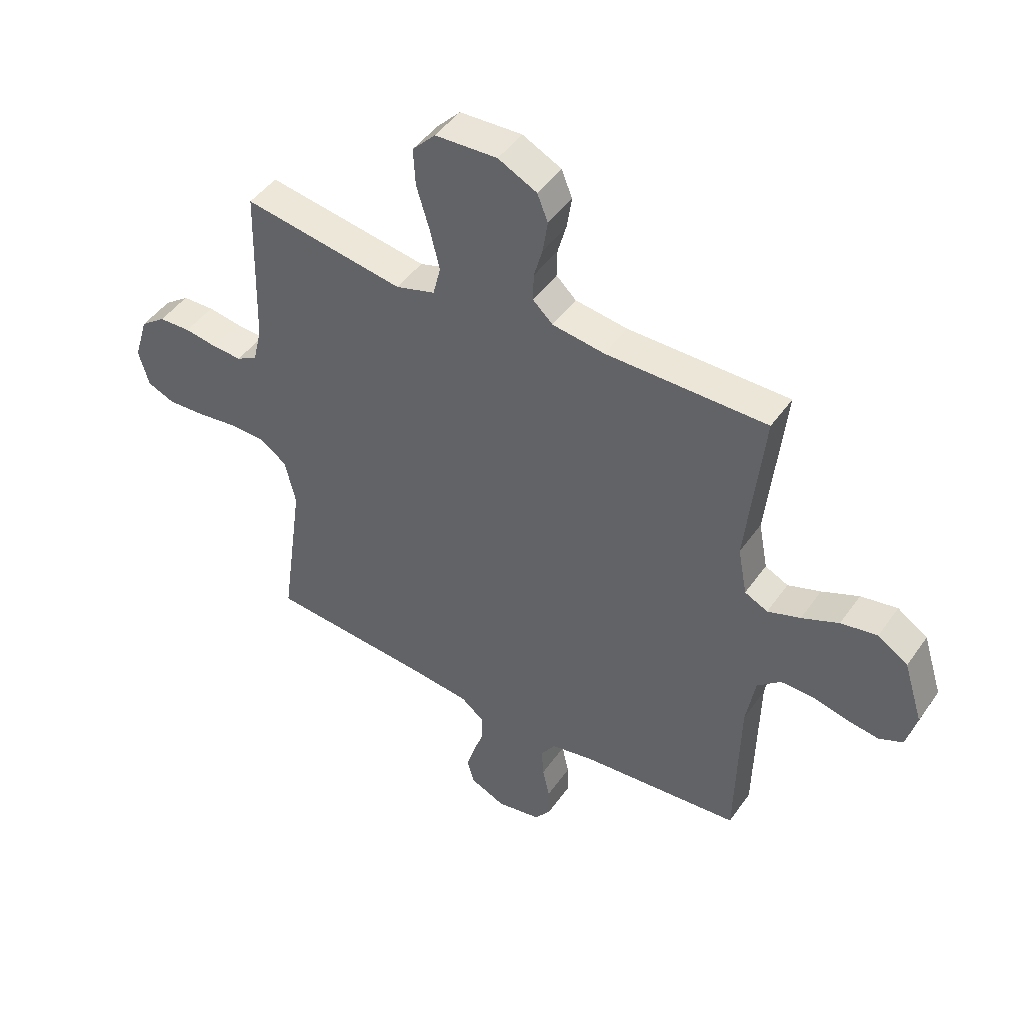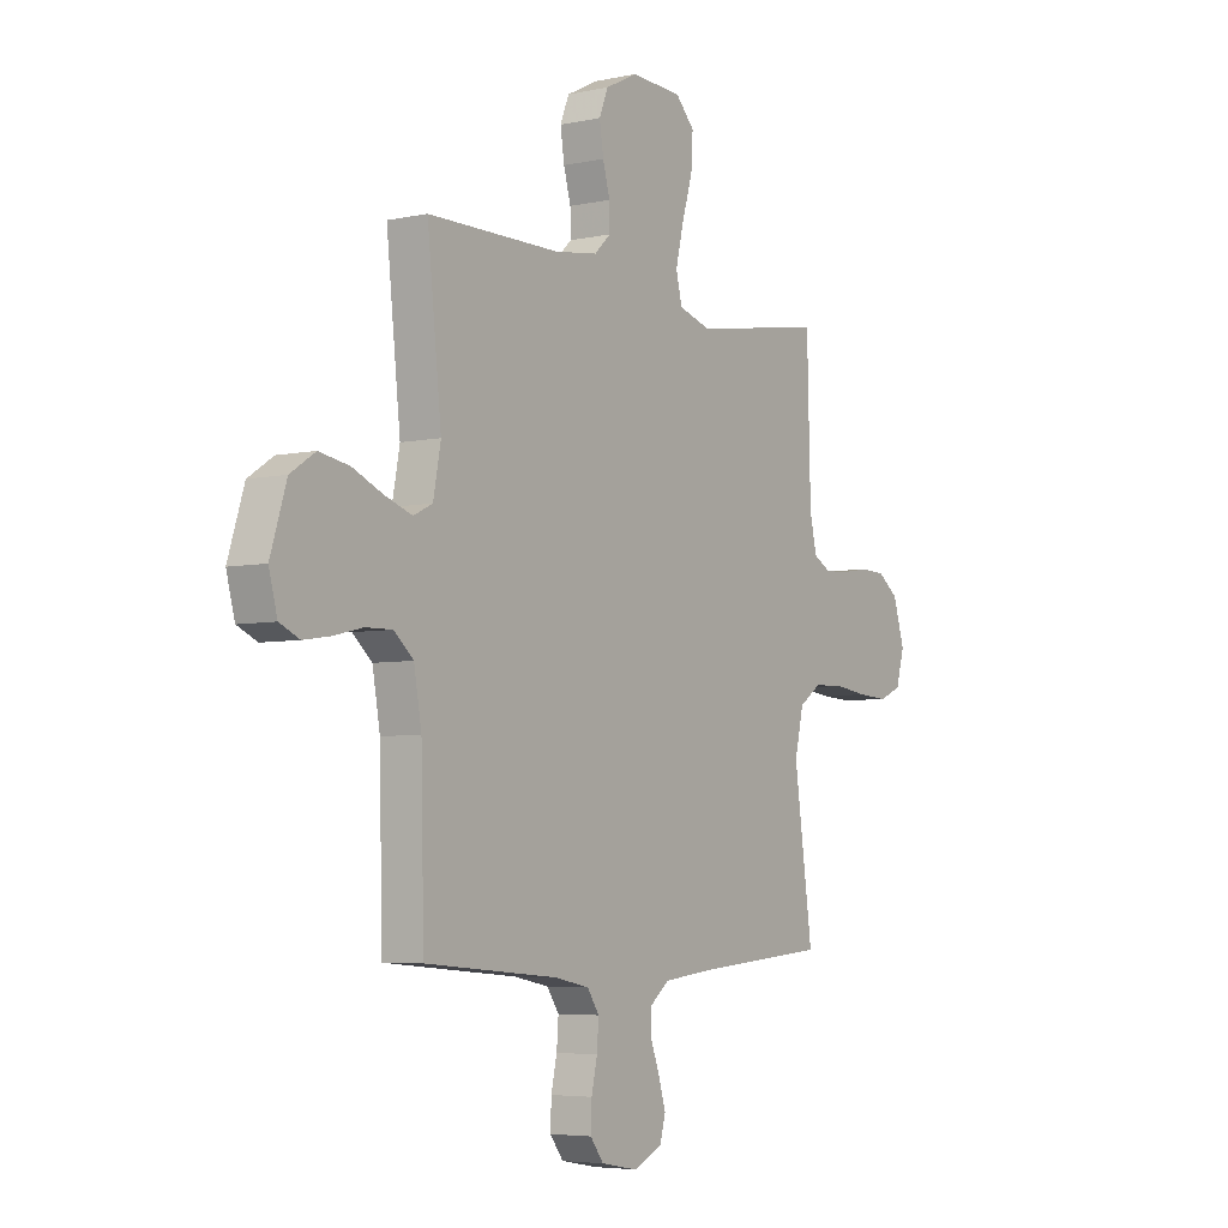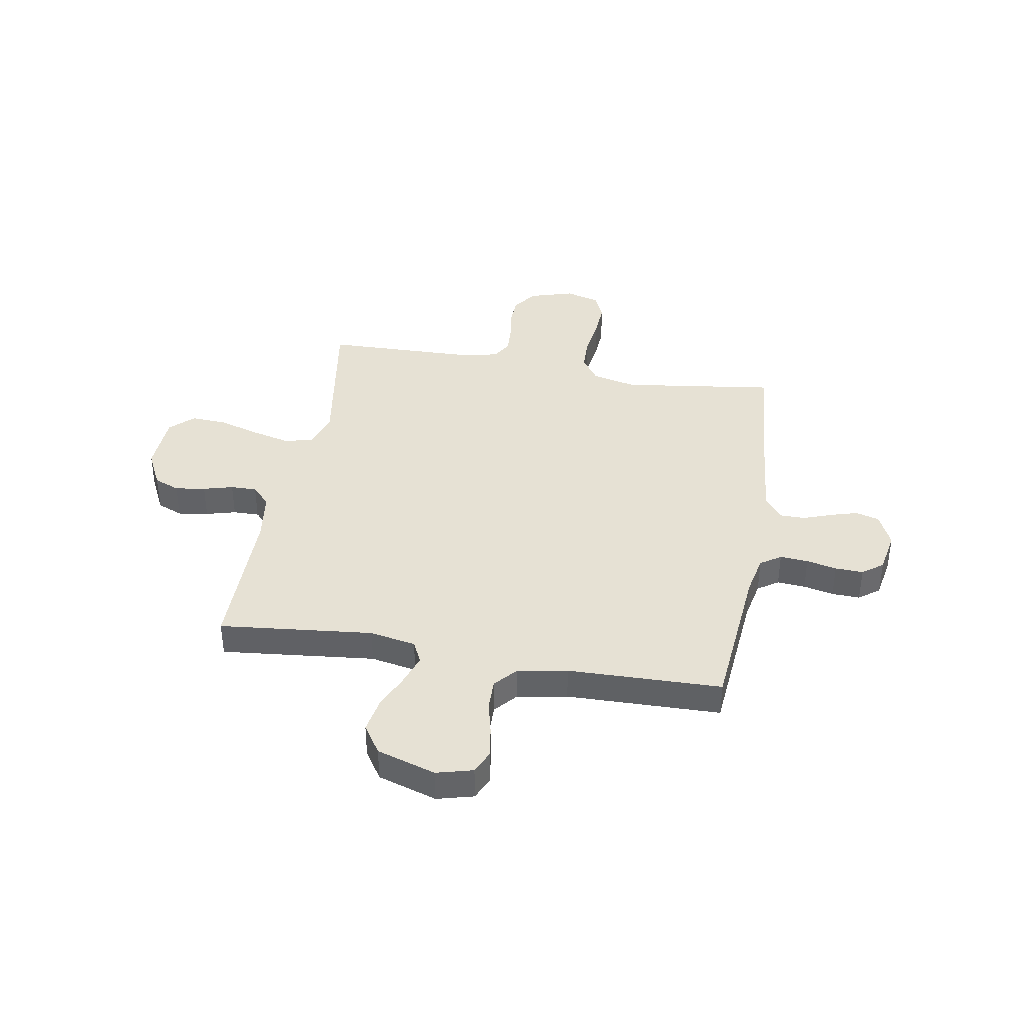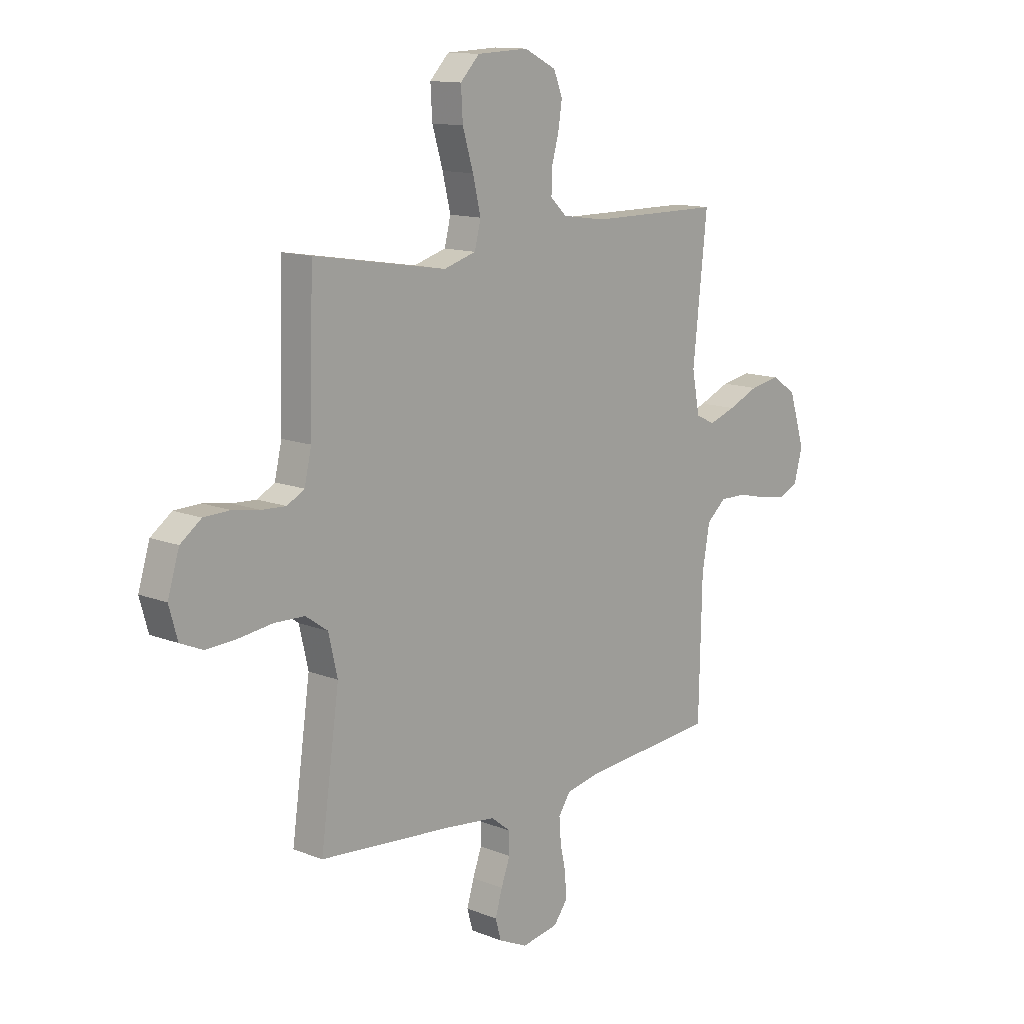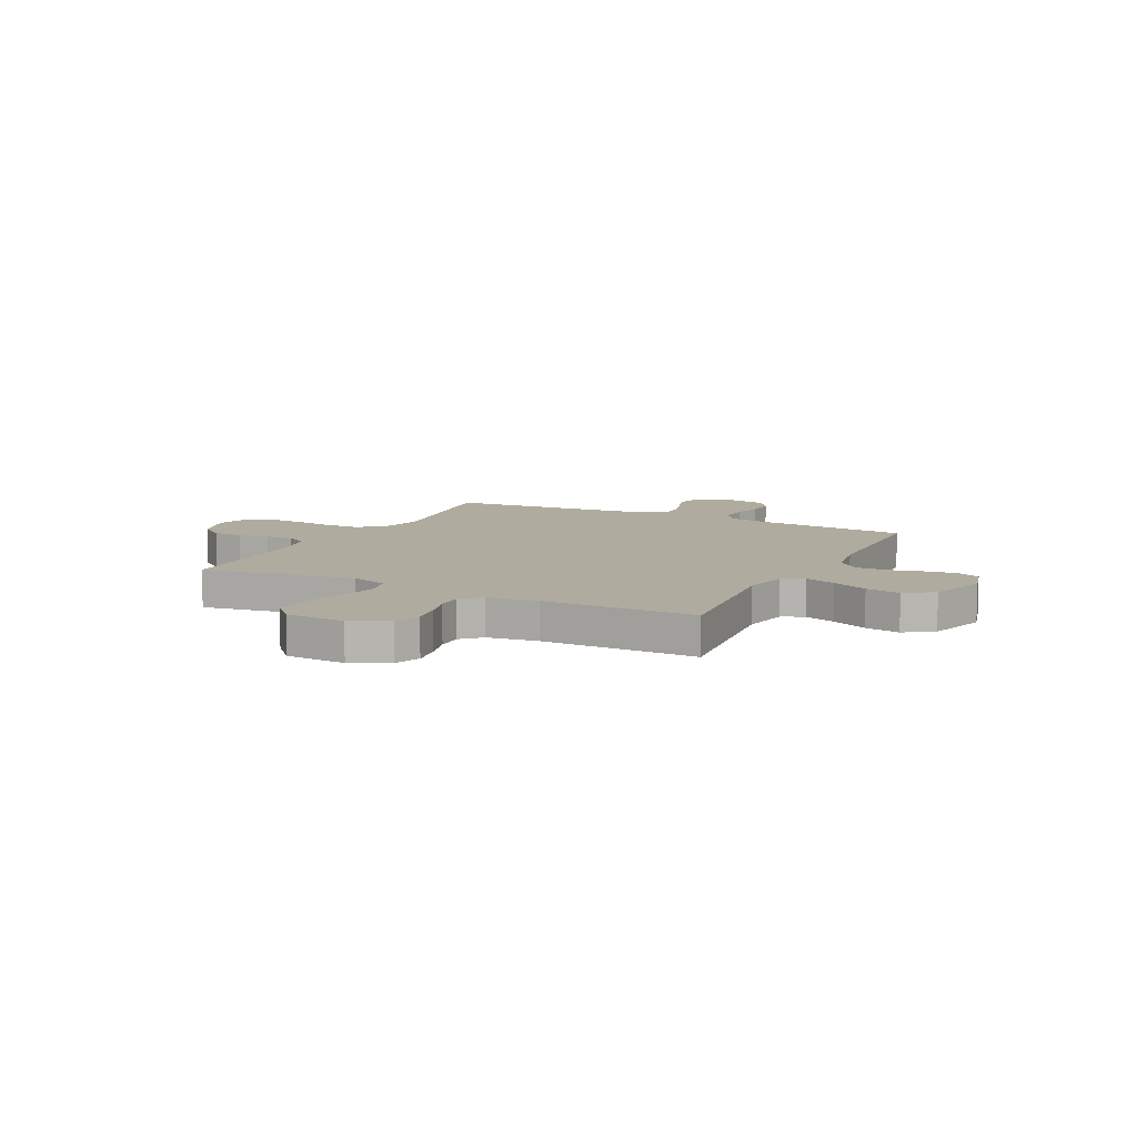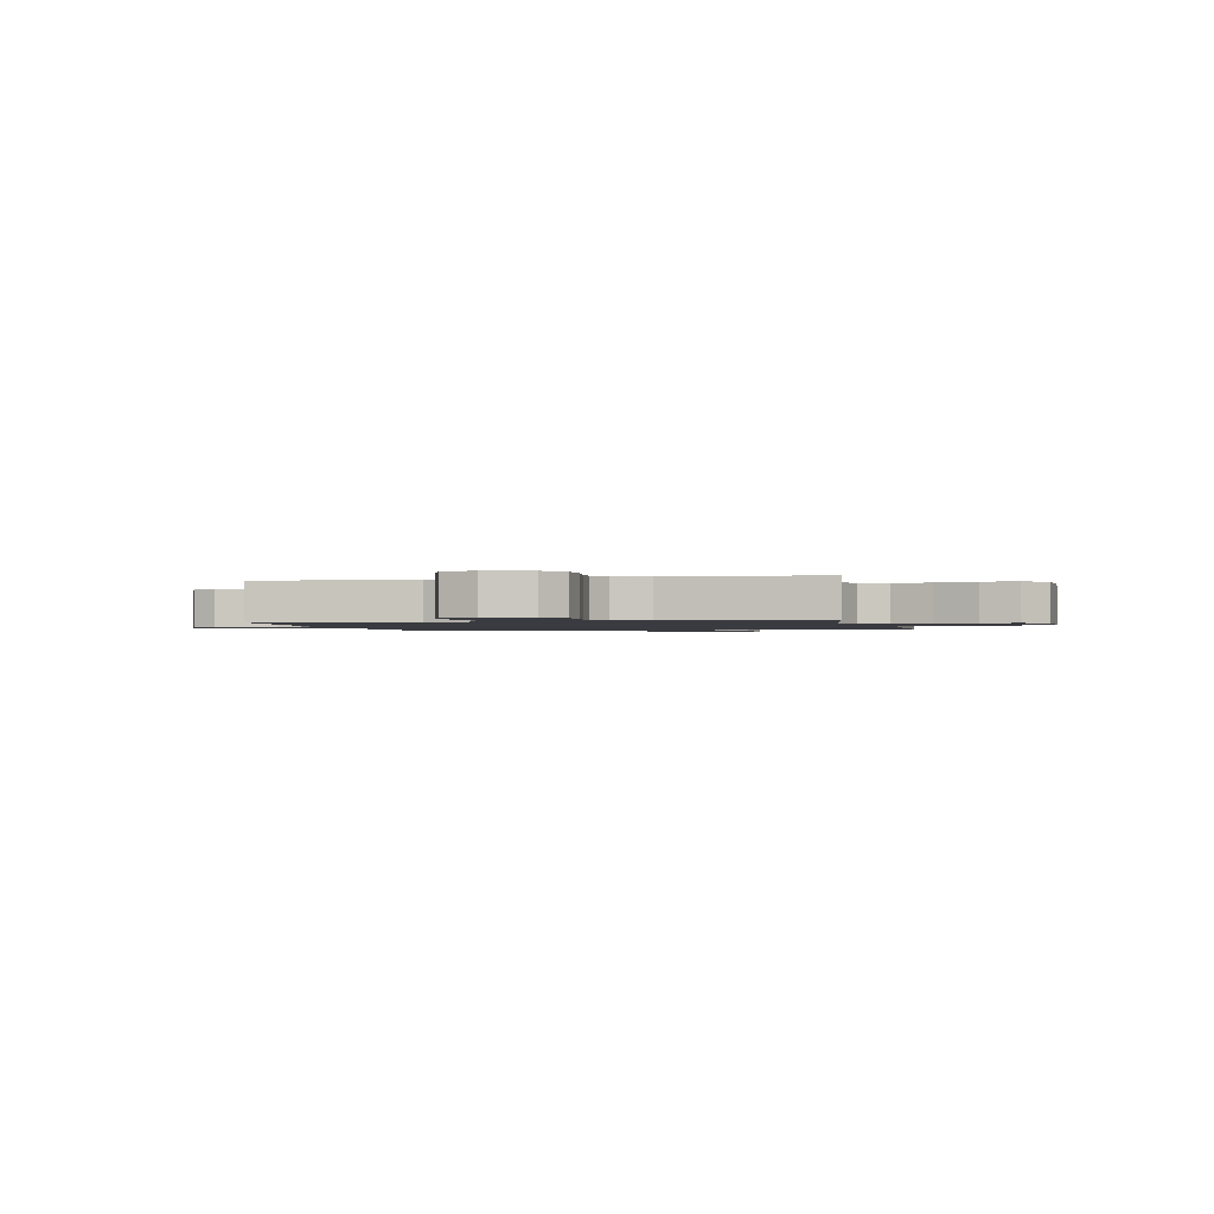
<metadata>
{"format":"obj","ext":"obj","renderer":"f3d","projection":"perspective","resolution":1024,"background":"white","views":[{"elev":46.0,"azim":33.0,"up":"+Z"},{"elev":-5.1,"azim":124.2,"up":"+Z"},{"elev":39.2,"azim":100.0,"up":"+Y"},{"elev":12.8,"azim":-47.6,"up":"+Z"},{"elev":9.6,"azim":26.7,"up":"+Y"},{"elev":-1.4,"azim":-76.3,"up":"+Y"}]}
</metadata>
<code>
v 0.5 0.07 0.5
v 0.468 0.07 0.2
v 0.485 0.07 0.11
v 0.528 0.07 0.089
v 0.589 0.07 0.11
v 0.658 0.07 0.14
v 0.726 0.07 0.152
v 0.782 0.07 0.115
v 0.818 0.07 0
v 0.799 0.07 -0.071
v 0.754 0.07 -0.091
v 0.694 0.07 -0.082
v 0.628 0.07 -0.066
v 0.568 0.07 -0.065
v 0.524 0.07 -0.103
v 0.507 0.07 -0.2
v 0.5 0.07 -0.5
v 0.2 0.07 -0.526
v 0.121 0.07 -0.542
v 0.094 0.07 -0.582
v 0.098 0.07 -0.637
v 0.111 0.07 -0.696
v 0.113 0.07 -0.751
v 0.083 0.07 -0.791
v 0 0.07 -0.806
v -0.065 0.07 -0.776
v -0.078 0.07 -0.73
v -0.062 0.07 -0.676
v -0.042 0.07 -0.621
v -0.042 0.07 -0.573
v -0.086 0.07 -0.538
v -0.2 0.07 -0.525
v -0.5 0.07 -0.5
v -0.458 0.07 -0.2
v -0.478 0.07 -0.113
v -0.528 0.07 -0.078
v -0.597 0.07 -0.076
v -0.672 0.07 -0.086
v -0.741 0.07 -0.09
v -0.792 0.07 -0.068
v -0.811 0.07 0
v -0.785 0.07 0.085
v -0.738 0.07 0.12
v -0.679 0.07 0.122
v -0.618 0.07 0.112
v -0.563 0.07 0.109
v -0.524 0.07 0.131
v -0.508 0.07 0.2
v -0.5 0.07 0.5
v -0.2 0.07 0.451
v -0.127 0.07 0.473
v -0.113 0.07 0.529
v -0.131 0.07 0.604
v -0.155 0.07 0.684
v -0.159 0.07 0.754
v -0.116 0.07 0.799
v 0 0.07 0.804
v 0.072 0.07 0.768
v 0.092 0.07 0.718
v 0.083 0.07 0.659
v 0.067 0.07 0.601
v 0.066 0.07 0.55
v 0.103 0.07 0.515
v 0.2 0.07 0.501
v 0.5 0 0.5
v 0.468 0 0.2
v 0.485 0 0.11
v 0.528 0 0.089
v 0.589 0 0.11
v 0.658 0 0.14
v 0.726 0 0.152
v 0.782 0 0.115
v 0.818 0 0
v 0.799 0 -0.071
v 0.754 0 -0.091
v 0.694 0 -0.082
v 0.628 0 -0.066
v 0.568 0 -0.065
v 0.524 0 -0.103
v 0.507 0 -0.2
v 0.5 0 -0.5
v 0.2 0 -0.526
v 0.121 0 -0.542
v 0.094 0 -0.582
v 0.098 0 -0.637
v 0.111 0 -0.696
v 0.113 0 -0.751
v 0.083 0 -0.791
v 0 0 -0.806
v -0.065 0 -0.776
v -0.078 0 -0.73
v -0.062 0 -0.676
v -0.042 0 -0.621
v -0.042 0 -0.573
v -0.086 0 -0.538
v -0.2 0 -0.525
v -0.5 0 -0.5
v -0.458 0 -0.2
v -0.478 0 -0.113
v -0.528 0 -0.078
v -0.597 0 -0.076
v -0.672 0 -0.086
v -0.741 0 -0.09
v -0.792 0 -0.068
v -0.811 0 0
v -0.785 0 0.085
v -0.738 0 0.12
v -0.679 0 0.122
v -0.618 0 0.112
v -0.563 0 0.109
v -0.524 0 0.131
v -0.508 0 0.2
v -0.5 0 0.5
v -0.2 0 0.451
v -0.127 0 0.473
v -0.113 0 0.529
v -0.131 0 0.604
v -0.155 0 0.684
v -0.159 0 0.754
v -0.116 0 0.799
v 0 0 0.804
v 0.072 0 0.768
v 0.092 0 0.718
v 0.083 0 0.659
v 0.067 0 0.601
v 0.066 0 0.55
v 0.103 0 0.515
v 0.2 0 0.501
f 58 59 60 61
f 56 57 58 61
f 56 61 62
f 53 54 55 56
f 52 53 56 62
f 51 52 62 63
f 48 49 50
f 47 48 50 51
f 42 43 44 45
f 42 45 46
f 41 42 46
f 40 41 46
f 37 38 39 40
f 36 37 40 46
f 35 36 46 47
f 32 33 34
f 31 32 34 35
f 30 31 35 47
f 26 27 28 29
f 24 25 26 29
f 24 29 30
f 21 22 23 24
f 20 21 24 30
f 19 20 30 47
f 16 17 18
f 15 16 18 19
f 10 11 12 13
f 8 9 10 13
f 8 13 14
f 5 6 7 8
f 4 5 8 14
f 3 4 14 15
f 64 1 2
f 47 51 63 64
f 15 19 47 64
f 2 3 15 64
f 125 124 123 122
f 125 122 121 120
f 126 125 120
f 120 119 118 117
f 126 120 117 116
f 127 126 116 115
f 114 113 112
f 115 114 112 111
f 109 108 107 106
f 110 109 106
f 110 106 105
f 110 105 104
f 104 103 102 101
f 110 104 101 100
f 111 110 100 99
f 98 97 96
f 99 98 96 95
f 111 99 95 94
f 93 92 91 90
f 93 90 89 88
f 94 93 88
f 88 87 86 85
f 94 88 85 84
f 111 94 84 83
f 82 81 80
f 83 82 80 79
f 77 76 75 74
f 77 74 73 72
f 78 77 72
f 72 71 70 69
f 78 72 69 68
f 79 78 68 67
f 66 65 128
f 128 127 115 111
f 128 111 83 79
f 128 79 67 66
f 1 65 66 2
f 2 66 67 3
f 3 67 68 4
f 4 68 69 5
f 5 69 70 6
f 6 70 71 7
f 7 71 72 8
f 8 72 73 9
f 9 73 74 10
f 10 74 75 11
f 11 75 76 12
f 12 76 77 13
f 13 77 78 14
f 14 78 79 15
f 15 79 80 16
f 16 80 81 17
f 17 81 82 18
f 18 82 83 19
f 19 83 84 20
f 20 84 85 21
f 21 85 86 22
f 22 86 87 23
f 23 87 88 24
f 24 88 89 25
f 25 89 90 26
f 26 90 91 27
f 27 91 92 28
f 28 92 93 29
f 29 93 94 30
f 30 94 95 31
f 31 95 96 32
f 32 96 97 33
f 33 97 98 34
f 34 98 99 35
f 35 99 100 36
f 36 100 101 37
f 37 101 102 38
f 38 102 103 39
f 39 103 104 40
f 40 104 105 41
f 41 105 106 42
f 42 106 107 43
f 43 107 108 44
f 44 108 109 45
f 45 109 110 46
f 46 110 111 47
f 47 111 112 48
f 48 112 113 49
f 49 113 114 50
f 50 114 115 51
f 51 115 116 52
f 52 116 117 53
f 53 117 118 54
f 54 118 119 55
f 55 119 120 56
f 56 120 121 57
f 57 121 122 58
f 58 122 123 59
f 59 123 124 60
f 60 124 125 61
f 61 125 126 62
f 62 126 127 63
f 63 127 128 64
f 64 128 65 1

</code>
